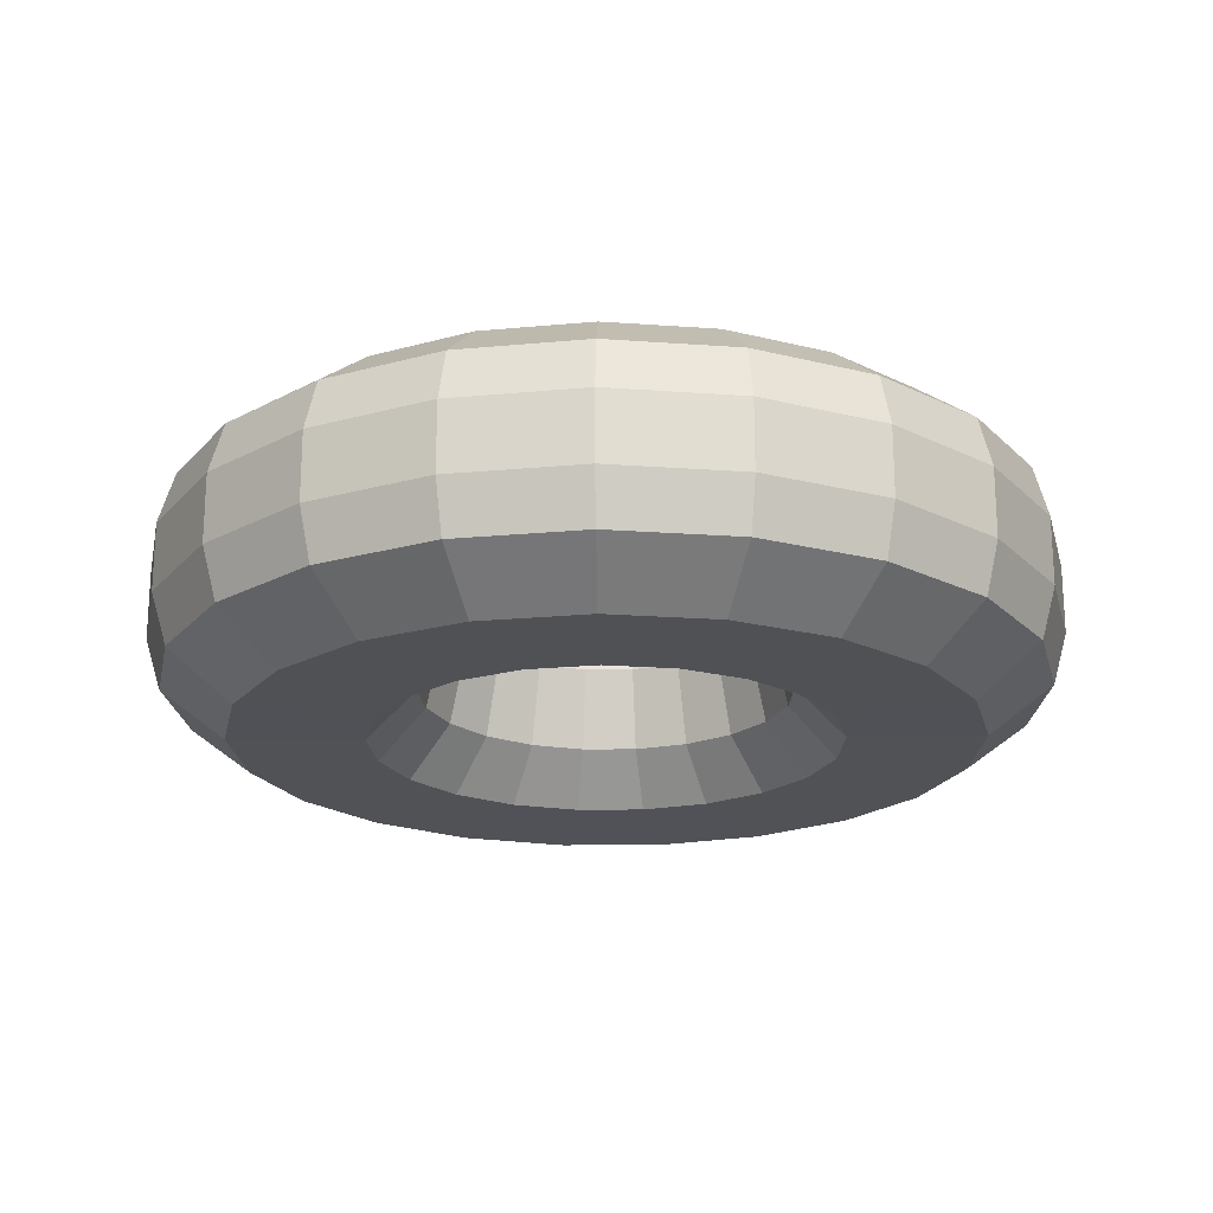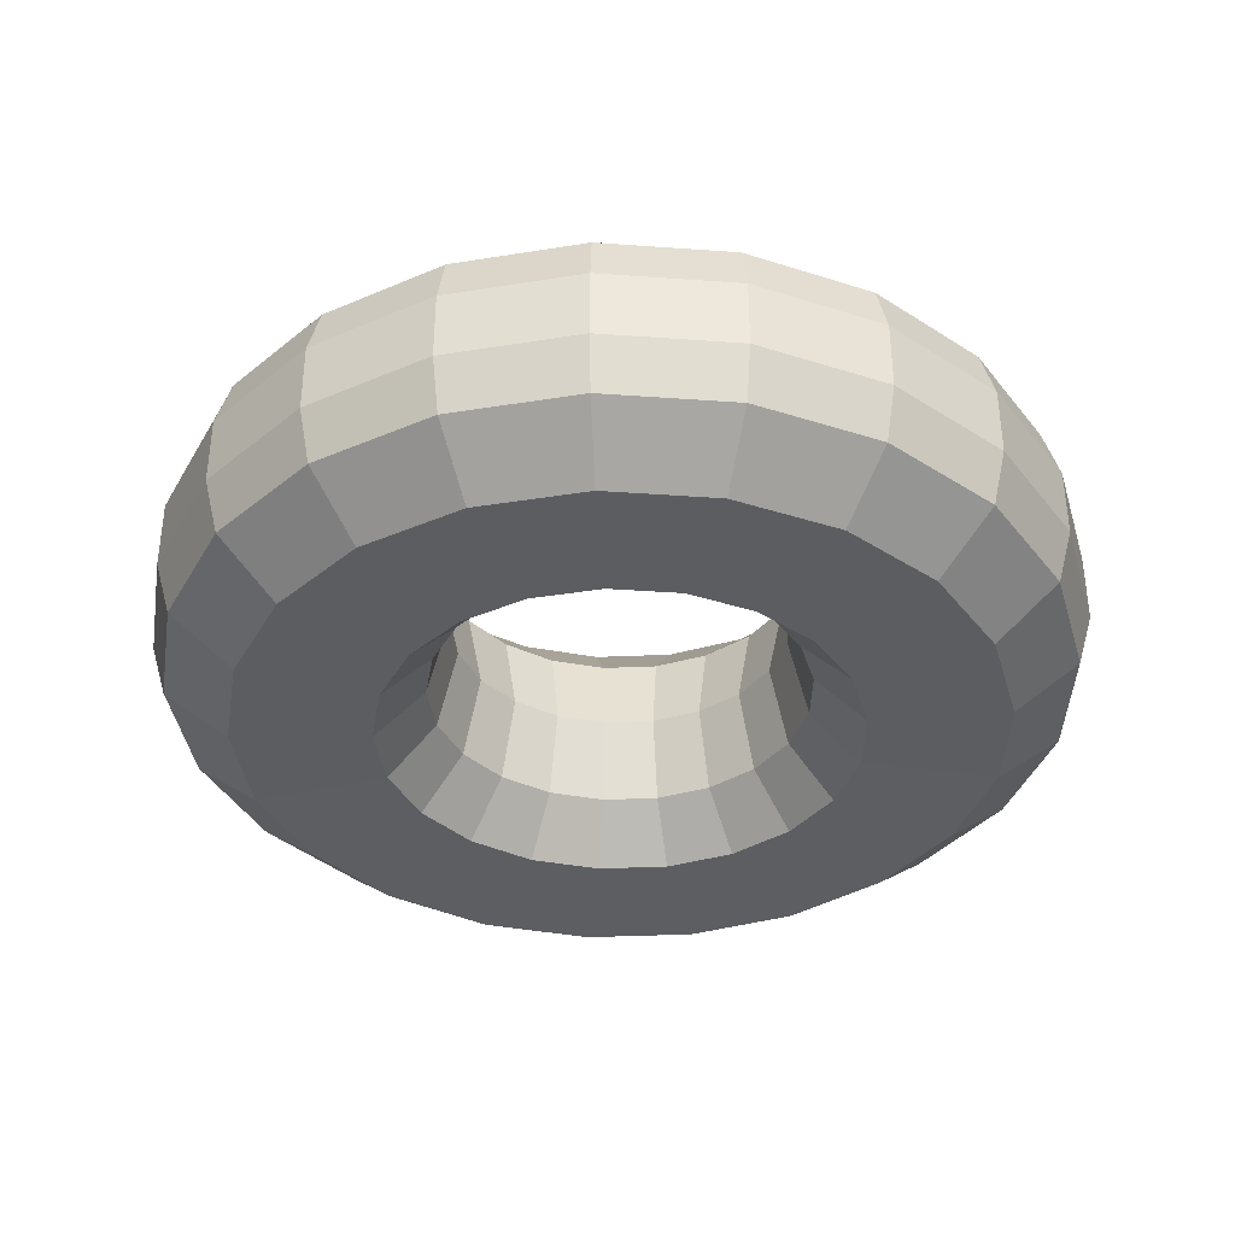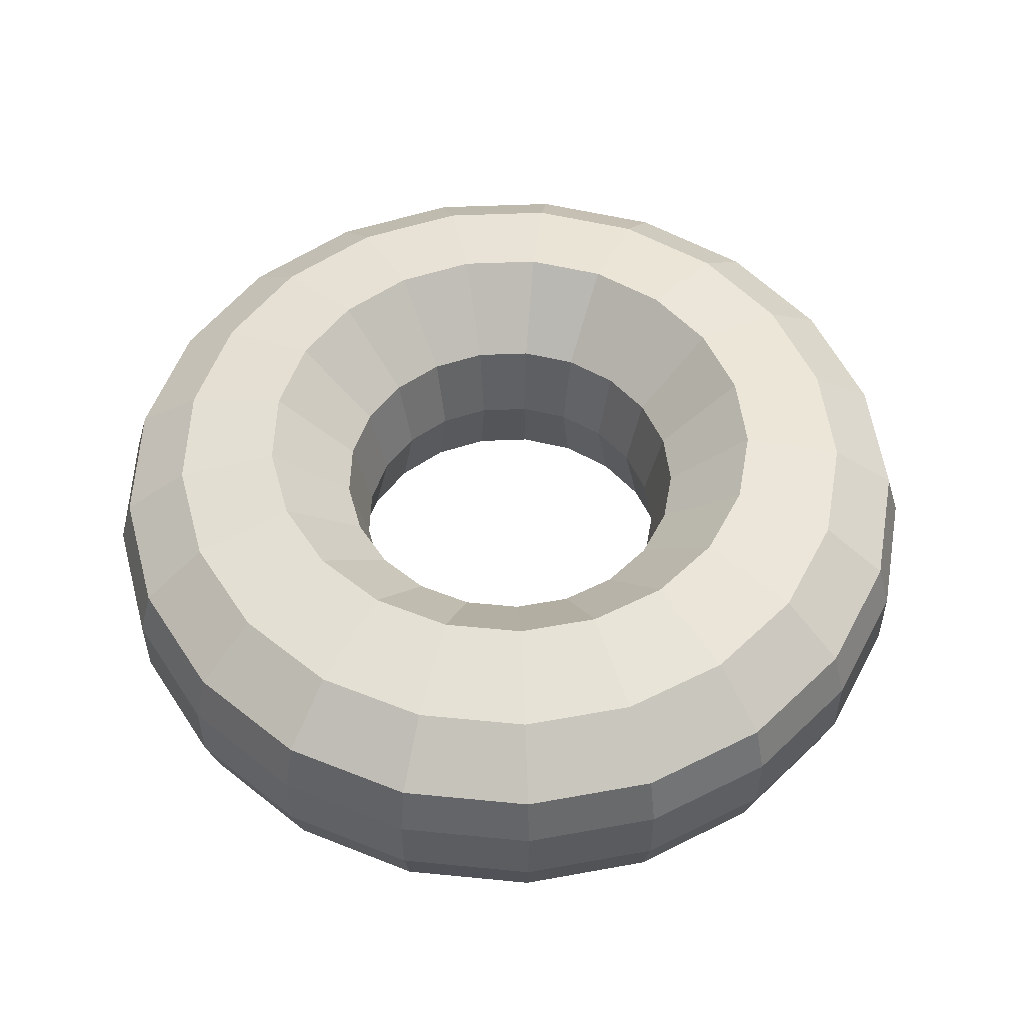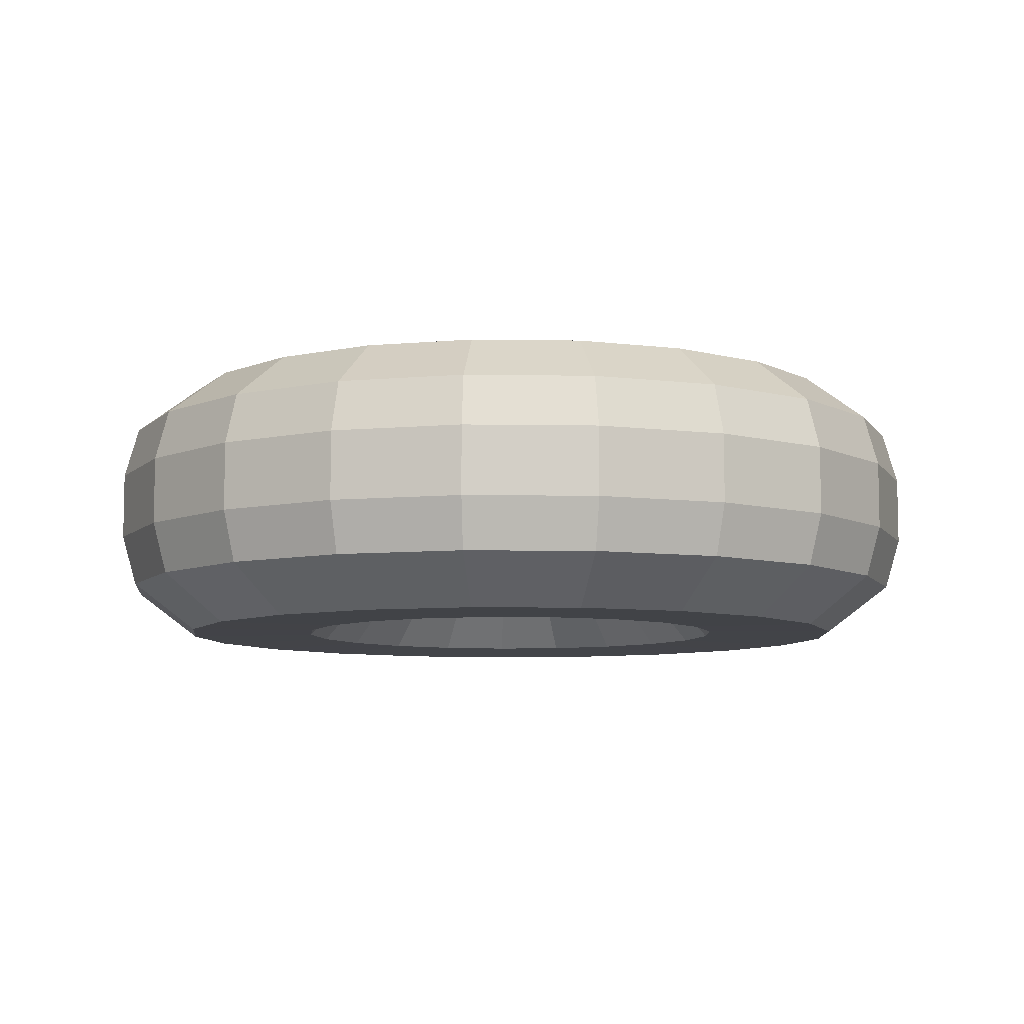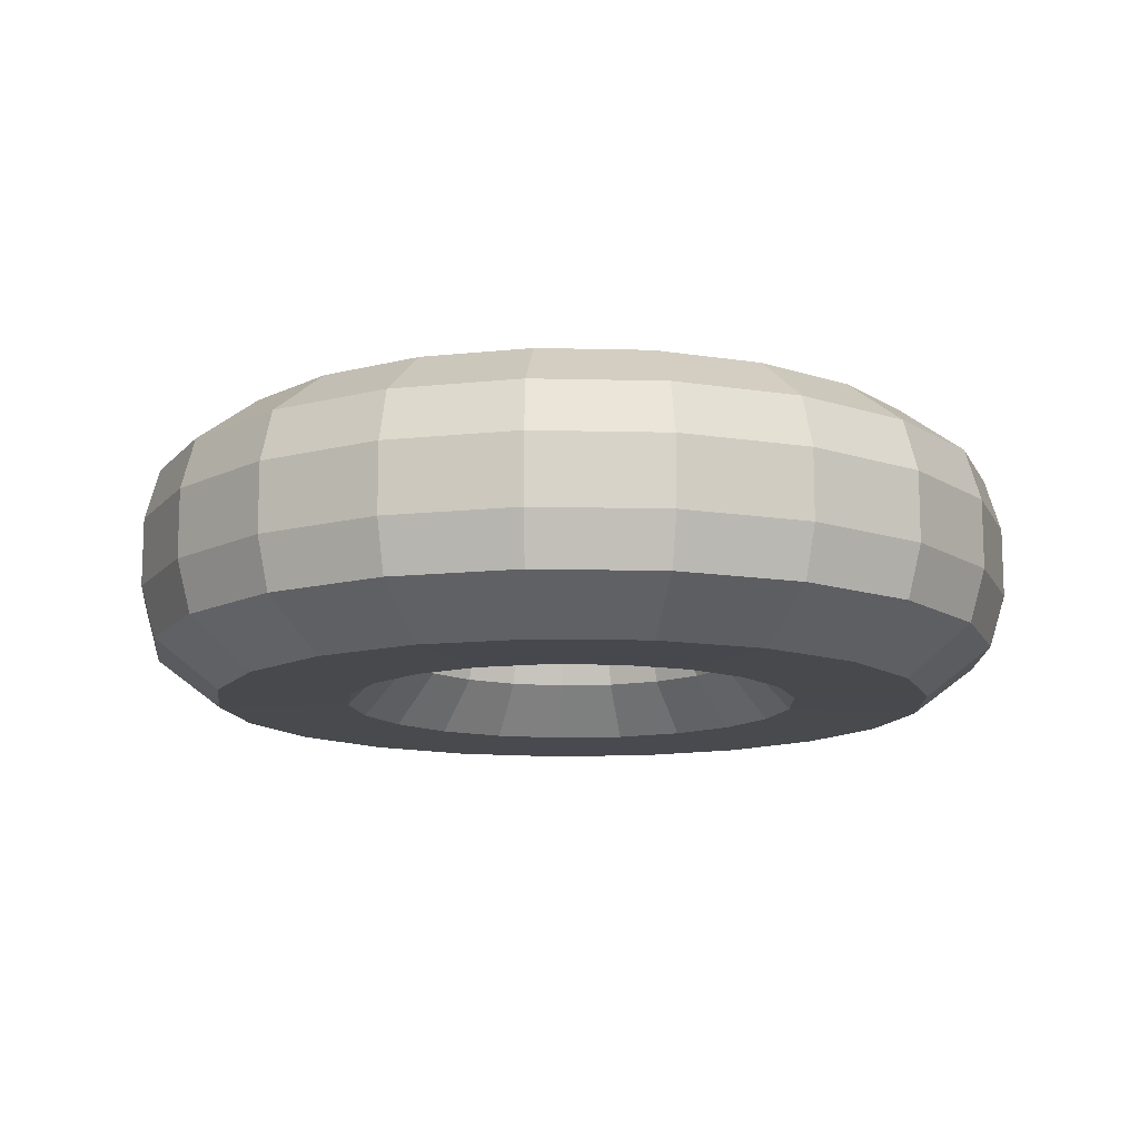
<metadata>
{"format":"obj","ext":"obj","renderer":"f3d","projection":"perspective","resolution":1024,"background":"white","views":[{"elev":-20.6,"azim":-153.2,"up":"+Y"},{"elev":-37.0,"azim":106.1,"up":"+Y"},{"elev":53.0,"azim":-71.1,"up":"+Y"},{"elev":-7.8,"azim":-62.6,"up":"+Y"},{"elev":-12.7,"azim":56.8,"up":"+Y"}]}
</metadata>
<code>
o Donut3_Torus.002
v 0.000708 -0.03319 0.4306
v -0 -0.0788 0.1774
v -0 -0.1287 0.2236
v -0 -0.1307 0.3536
v -0 -0.0832 0.4163
v 0.1277 -0.03319 0.4114
v 0.05229 -0.0788 0.1695
v 0.0659 -0.1287 0.2136
v 0.1042 -0.1307 0.3379
v 0.1227 -0.0832 0.3978
v 0.2433 -0.03319 0.3557
v 0.09994 -0.0788 0.1466
v 0.1259 -0.1287 0.1847
v 0.1992 -0.1307 0.2922
v 0.2345 -0.0832 0.344
v 0.3375 -0.03319 0.2684
v 0.1387 -0.0788 0.1106
v 0.1748 -0.1287 0.1394
v 0.2765 -0.1307 0.2205
v 0.3255 -0.0832 0.2596
v 0.4017 -0.03319 0.1572
v 0.1651 -0.0788 0.06481
v 0.2081 -0.1287 0.08168
v 0.3292 -0.1307 0.1292
v 0.3876 -0.0832 0.1521
v 0.4302 -0.03319 0.03204
v 0.1769 -0.0788 0.01326
v 0.2229 -0.1287 0.01671
v 0.3527 -0.1307 0.02643
v 0.4152 -0.0832 0.03111
v 0.4206 -0.03319 -0.09599
v 0.173 -0.0788 -0.03948
v 0.218 -0.1287 -0.04975
v 0.3448 -0.1307 -0.07869
v 0.4059 -0.0832 -0.09264
v 0.3737 -0.03319 -0.2155
v 0.1536 -0.0788 -0.08871
v 0.1936 -0.1287 -0.1118
v 0.3063 -0.1307 -0.1768
v 0.3606 -0.0832 -0.2082
v 0.2937 -0.03319 -0.3159
v 0.1207 -0.0788 -0.13
v 0.1521 -0.1287 -0.1639
v 0.2405 -0.1307 -0.2592
v 0.2832 -0.0832 -0.3052
v 0.1876 -0.03319 -0.3882
v 0.07698 -0.0788 -0.1598
v 0.097 -0.1287 -0.2014
v 0.1534 -0.1307 -0.3186
v 0.1806 -0.0832 -0.3751
v 0.06491 -0.03319 -0.4261
v 0.02644 -0.0788 -0.1754
v 0.03332 -0.1287 -0.2211
v 0.05271 -0.1307 -0.3497
v 0.06205 -0.0832 -0.4117
v -0.06349 -0.03319 -0.4261
v -0.02644 -0.0788 -0.1754
v -0.03332 -0.1287 -0.2211
v -0.05271 -0.1307 -0.3497
v -0.06205 -0.0832 -0.4117
v -0.1862 -0.03319 -0.3882
v -0.07698 -0.0788 -0.1598
v -0.097 -0.1287 -0.2014
v -0.1534 -0.1307 -0.3186
v -0.1806 -0.0832 -0.3751
v -0.2923 -0.03319 -0.3159
v -0.1207 -0.0788 -0.13
v -0.1521 -0.1287 -0.1639
v -0.2405 -0.1307 -0.2592
v -0.2832 -0.0832 -0.3052
v -0.3723 -0.03319 -0.2155
v -0.1536 -0.0788 -0.08871
v -0.1936 -0.1287 -0.1118
v -0.3063 -0.1307 -0.1768
v -0.3606 -0.0832 -0.2082
v -0.4192 -0.03319 -0.09599
v -0.173 -0.0788 -0.03948
v -0.218 -0.1287 -0.04975
v -0.3448 -0.1307 -0.07869
v -0.4059 -0.0832 -0.09264
v -0.4288 -0.03319 0.03204
v -0.1769 -0.0788 0.01326
v -0.2229 -0.1287 0.01671
v -0.3527 -0.1307 0.02643
v -0.4152 -0.0832 0.03111
v -0.4002 -0.03319 0.1572
v -0.1651 -0.0788 0.06481
v -0.2081 -0.1287 0.08168
v -0.3292 -0.1307 0.1292
v -0.3876 -0.0832 0.1521
v -0.3361 -0.03319 0.2684
v -0.1387 -0.0788 0.1106
v -0.1748 -0.1287 0.1394
v -0.2765 -0.1307 0.2205
v -0.3255 -0.0832 0.2596
v -0.2419 -0.03319 0.3557
v -0.09994 -0.0788 0.1466
v -0.1259 -0.1287 0.1847
v -0.1992 -0.1307 0.2922
v -0.2345 -0.0832 0.344
v -0.1263 -0.03319 0.4114
v -0.05229 -0.0788 0.1695
v -0.0659 -0.1287 0.2136
v -0.1042 -0.1307 0.3379
v -0.1227 -0.0832 0.3978
v 0.000708 0.03319 0.4306
v -0 0.0788 0.1774
v -0 0.1494 0.2558
v -0 0.1307 0.3536
v -0 0.0832 0.4163
v 0.1277 0.03319 0.4114
v 0.05229 0.0788 0.1695
v 0.07539 0.1494 0.2444
v 0.1042 0.1307 0.3379
v 0.1227 0.0832 0.3978
v 0.2433 0.03319 0.3557
v 0.09994 0.0788 0.1466
v 0.1441 0.1494 0.2113
v 0.1992 0.1307 0.2922
v 0.2345 0.0832 0.344
v 0.3375 0.03319 0.2684
v 0.1387 0.0788 0.1106
v 0.2 0.1494 0.1595
v 0.2765 0.1307 0.2205
v 0.3255 0.0832 0.2596
v 0.4017 0.03319 0.1572
v 0.1651 0.0788 0.06481
v 0.2381 0.1494 0.09345
v 0.3292 0.1307 0.1292
v 0.3876 0.0832 0.1521
v 0.4302 0.03319 0.03204
v 0.1769 0.0788 0.01326
v 0.2551 0.1494 0.01911
v 0.3527 0.1307 0.02643
v 0.4152 0.0832 0.03111
v 0.4206 0.03319 -0.09599
v 0.173 0.0788 -0.03948
v 0.2494 0.1494 -0.05692
v 0.3448 0.1307 -0.07869
v 0.4059 0.0832 -0.09264
v 0.3737 0.03319 -0.2155
v 0.1536 0.0788 -0.08871
v 0.2215 0.1494 -0.1279
v 0.3063 0.1307 -0.1768
v 0.3606 0.0832 -0.2082
v 0.2937 0.03319 -0.3159
v 0.1207 0.0788 -0.13
v 0.174 0.1494 -0.1875
v 0.2405 0.1307 -0.2592
v 0.2832 0.0832 -0.3052
v 0.1876 0.03319 -0.3882
v 0.07698 0.0788 -0.1598
v 0.111 0.1494 -0.2304
v 0.1534 0.1307 -0.3186
v 0.1806 0.0832 -0.3751
v 0.06491 0.03319 -0.4261
v 0.02644 0.0788 -0.1754
v 0.03812 0.1494 -0.2529
v 0.05271 0.1307 -0.3497
v 0.06205 0.0832 -0.4117
v -0.06349 0.03319 -0.4261
v -0.02644 0.0788 -0.1754
v -0.03812 0.1494 -0.2529
v -0.05271 0.1307 -0.3497
v -0.06205 0.0832 -0.4117
v -0.1862 0.03319 -0.3882
v -0.07698 0.0788 -0.1598
v -0.111 0.1494 -0.2304
v -0.1534 0.1307 -0.3186
v -0.1806 0.0832 -0.3751
v -0.2923 0.03319 -0.3159
v -0.1207 0.0788 -0.13
v -0.174 0.1494 -0.1875
v -0.2405 0.1307 -0.2592
v -0.2832 0.0832 -0.3052
v -0.3723 0.03319 -0.2155
v -0.1536 0.0788 -0.08871
v -0.2215 0.1494 -0.1279
v -0.3063 0.1307 -0.1768
v -0.3606 0.0832 -0.2082
v -0.4192 0.03319 -0.09599
v -0.173 0.0788 -0.03948
v -0.2494 0.1494 -0.05692
v -0.3448 0.1307 -0.07869
v -0.4059 0.0832 -0.09264
v -0.4288 0.03319 0.03204
v -0.1769 0.0788 0.01326
v -0.2551 0.1494 0.01911
v -0.3527 0.1307 0.02643
v -0.4152 0.0832 0.03111
v -0.4002 0.03319 0.1572
v -0.1651 0.0788 0.06481
v -0.2381 0.1494 0.09345
v -0.3292 0.1307 0.1292
v -0.3876 0.0832 0.1521
v -0.3361 0.03319 0.2684
v -0.1387 0.0788 0.1106
v -0.2 0.1494 0.1595
v -0.2765 0.1307 0.2205
v -0.3255 0.0832 0.2596
v -0.2419 0.03319 0.3557
v -0.09994 0.0788 0.1466
v -0.1441 0.1494 0.2113
v -0.1992 0.1307 0.2922
v -0.2345 0.0832 0.344
v -0.1263 0.03319 0.4114
v -0.05229 0.0788 0.1695
v -0.07539 0.1494 0.2444
v -0.1042 0.1307 0.3379
v -0.1227 0.0832 0.3978
v 0.000708 0 0.4306
v -0 -0 0.1598
v 0.1277 0 0.4114
v 0.04709 -0 0.1527
v 0.2433 0 0.3557
v 0.08999 -0 0.132
v 0.3375 0 0.2684
v 0.1249 -0 0.0996
v 0.4017 0 0.1572
v 0.1487 -0 0.05836
v 0.4302 0 0.03204
v 0.1593 -0 0.01194
v 0.4206 0 -0.09599
v 0.1557 -0 -0.03555
v 0.3737 0 -0.2155
v 0.1383 -0 -0.07988
v 0.2937 0 -0.3159
v 0.1087 -0 -0.1171
v 0.1876 0 -0.3882
v 0.06931 -0 -0.1439
v 0.06491 0 -0.4261
v 0.02381 -0 -0.158
v -0.06349 0 -0.4261
v -0.02381 -0 -0.158
v -0.1862 0 -0.3882
v -0.06931 -0 -0.1439
v -0.2923 0 -0.3159
v -0.1087 -0 -0.1171
v -0.3723 0 -0.2155
v -0.1383 -0 -0.07988
v -0.4192 0 -0.09599
v -0.1557 -0 -0.03555
v -0.4288 0 0.03204
v -0.1593 -0 0.01194
v -0.4002 0 0.1572
v -0.1487 -0 0.05836
v -0.3361 0 0.2684
v -0.1249 -0 0.0996
v -0.2419 0 0.3557
v -0.08999 -0 0.132
v -0.1263 0 0.4114
v -0.04709 -0 0.1527
f 2 7 8 3
f 3 8 9 4
f 4 9 10 5
f 5 10 6 1
f 7 12 13 8
f 8 13 14 9
f 9 14 15 10
f 10 15 11 6
f 12 17 18 13
f 13 18 19 14
f 14 19 20 15
f 15 20 16 11
f 17 22 23 18
f 18 23 24 19
f 19 24 25 20
f 20 25 21 16
f 22 27 28 23
f 23 28 29 24
f 24 29 30 25
f 25 30 26 21
f 27 32 33 28
f 28 33 34 29
f 29 34 35 30
f 30 35 31 26
f 32 37 38 33
f 33 38 39 34
f 34 39 40 35
f 35 40 36 31
f 37 42 43 38
f 38 43 44 39
f 39 44 45 40
f 40 45 41 36
f 42 47 48 43
f 43 48 49 44
f 44 49 50 45
f 45 50 46 41
f 47 52 53 48
f 48 53 54 49
f 49 54 55 50
f 50 55 51 46
f 52 57 58 53
f 53 58 59 54
f 54 59 60 55
f 55 60 56 51
f 57 62 63 58
f 58 63 64 59
f 59 64 65 60
f 60 65 61 56
f 62 67 68 63
f 63 68 69 64
f 64 69 70 65
f 65 70 66 61
f 67 72 73 68
f 68 73 74 69
f 69 74 75 70
f 70 75 71 66
f 72 77 78 73
f 73 78 79 74
f 74 79 80 75
f 75 80 76 71
f 77 82 83 78
f 78 83 84 79
f 79 84 85 80
f 80 85 81 76
f 82 87 88 83
f 83 88 89 84
f 84 89 90 85
f 85 90 86 81
f 87 92 93 88
f 88 93 94 89
f 89 94 95 90
f 90 95 91 86
f 92 97 98 93
f 93 98 99 94
f 94 99 100 95
f 95 100 96 91
f 97 102 103 98
f 98 103 104 99
f 99 104 105 100
f 100 105 101 96
f 102 2 3 103
f 103 3 4 104
f 104 4 5 105
f 105 5 1 101
f 32 27 222 224
f 71 76 241 239
f 36 41 227 225
f 91 96 249 247
f 77 72 240 242
f 16 21 219 217
f 97 92 248 250
f 82 77 242 244
f 22 17 218 220
f 31 36 225 223
f 46 51 231 229
f 101 1 211 251
f 27 22 220 222
f 7 2 212 214
f 26 31 223 221
f 11 16 217 215
f 6 11 215 213
f 37 32 224 226
f 87 82 244 246
f 41 46 229 227
f 62 57 234 236
f 86 91 247 245
f 92 87 246 248
f 57 52 232 234
f 47 42 228 230
f 66 71 239 237
f 21 26 221 219
f 51 56 233 231
f 12 7 214 216
f 102 97 250 252
f 42 37 226 228
f 61 66 237 235
f 2 102 252 212
f 56 61 235 233
f 1 6 213 211
f 52 47 230 232
f 96 101 251 249
f 76 81 243 241
f 17 12 216 218
f 67 62 236 238
f 81 86 245 243
f 72 67 238 240
f 107 108 113 112
f 108 109 114 113
f 109 110 115 114
f 110 106 111 115
f 112 113 118 117
f 113 114 119 118
f 114 115 120 119
f 115 111 116 120
f 117 118 123 122
f 118 119 124 123
f 119 120 125 124
f 120 116 121 125
f 122 123 128 127
f 123 124 129 128
f 124 125 130 129
f 125 121 126 130
f 127 128 133 132
f 128 129 134 133
f 129 130 135 134
f 130 126 131 135
f 132 133 138 137
f 133 134 139 138
f 134 135 140 139
f 135 131 136 140
f 137 138 143 142
f 138 139 144 143
f 139 140 145 144
f 140 136 141 145
f 142 143 148 147
f 143 144 149 148
f 144 145 150 149
f 145 141 146 150
f 147 148 153 152
f 148 149 154 153
f 149 150 155 154
f 150 146 151 155
f 152 153 158 157
f 153 154 159 158
f 154 155 160 159
f 155 151 156 160
f 157 158 163 162
f 158 159 164 163
f 159 160 165 164
f 160 156 161 165
f 162 163 168 167
f 163 164 169 168
f 164 165 170 169
f 165 161 166 170
f 167 168 173 172
f 168 169 174 173
f 169 170 175 174
f 170 166 171 175
f 172 173 178 177
f 173 174 179 178
f 174 175 180 179
f 175 171 176 180
f 177 178 183 182
f 178 179 184 183
f 179 180 185 184
f 180 176 181 185
f 182 183 188 187
f 183 184 189 188
f 184 185 190 189
f 185 181 186 190
f 187 188 193 192
f 188 189 194 193
f 189 190 195 194
f 190 186 191 195
f 192 193 198 197
f 193 194 199 198
f 194 195 200 199
f 195 191 196 200
f 197 198 203 202
f 198 199 204 203
f 199 200 205 204
f 200 196 201 205
f 202 203 208 207
f 203 204 209 208
f 204 205 210 209
f 205 201 206 210
f 207 208 108 107
f 208 209 109 108
f 209 210 110 109
f 210 206 106 110
f 137 224 222 132
f 176 239 241 181
f 141 225 227 146
f 196 247 249 201
f 182 242 240 177
f 121 217 219 126
f 202 250 248 197
f 187 244 242 182
f 127 220 218 122
f 136 223 225 141
f 151 229 231 156
f 206 251 211 106
f 132 222 220 127
f 112 214 212 107
f 131 221 223 136
f 116 215 217 121
f 111 213 215 116
f 142 226 224 137
f 192 246 244 187
f 146 227 229 151
f 167 236 234 162
f 191 245 247 196
f 197 248 246 192
f 162 234 232 157
f 152 230 228 147
f 171 237 239 176
f 126 219 221 131
f 156 231 233 161
f 117 216 214 112
f 207 252 250 202
f 147 228 226 142
f 166 235 237 171
f 107 212 252 207
f 161 233 235 166
f 106 211 213 111
f 157 232 230 152
f 201 249 251 206
f 181 241 243 186
f 122 218 216 117
f 172 238 236 167
f 186 243 245 191
f 177 240 238 172

</code>
